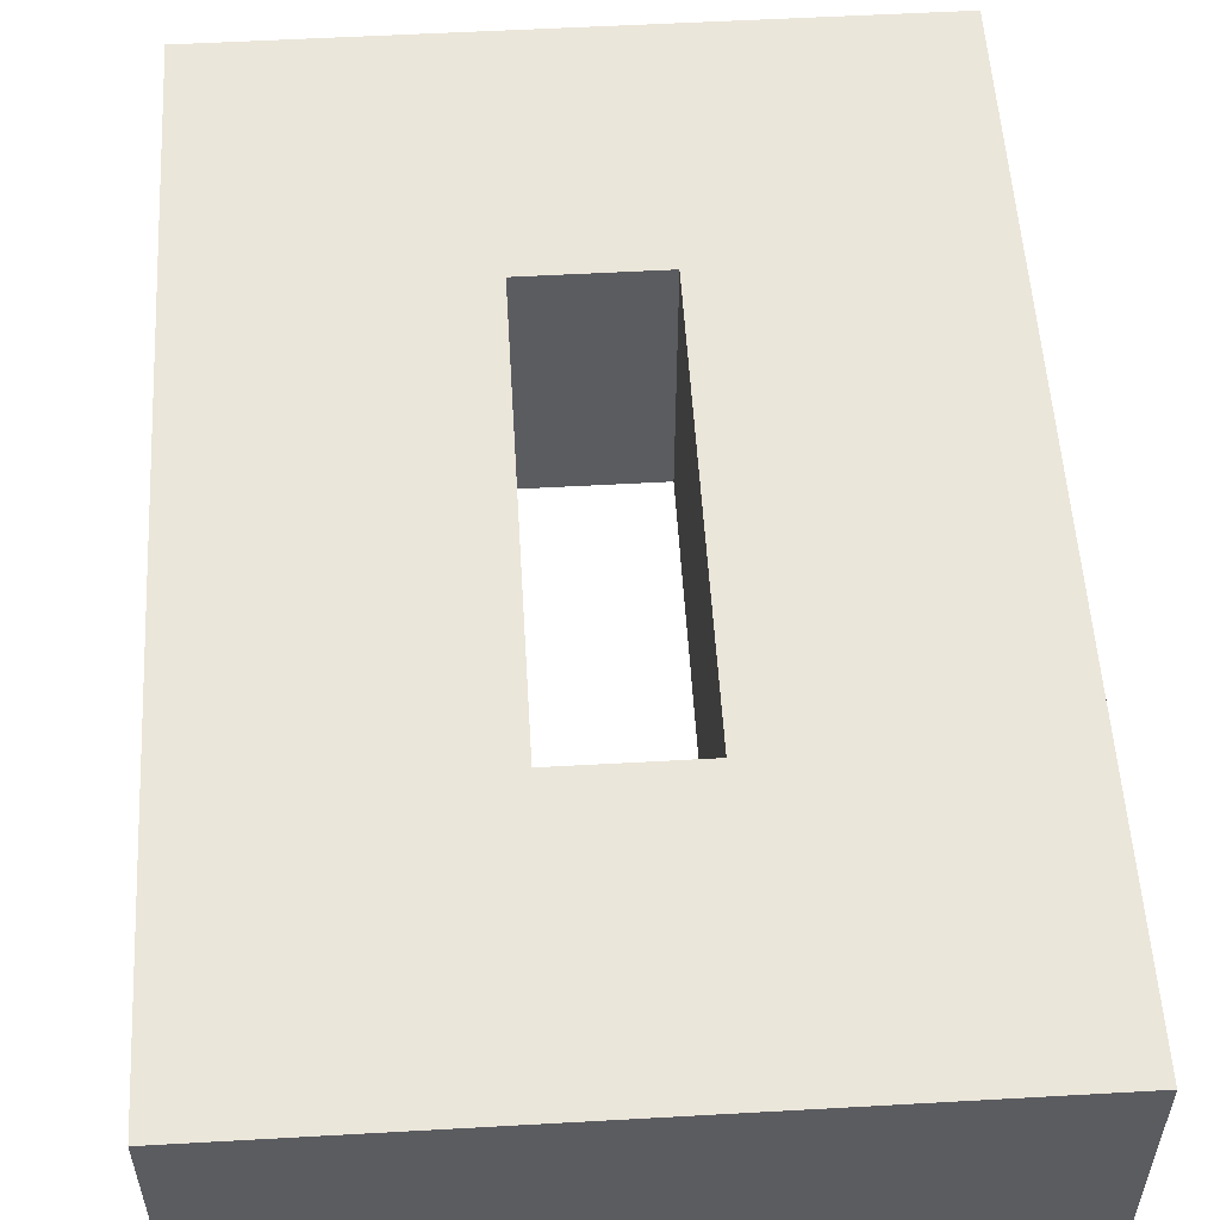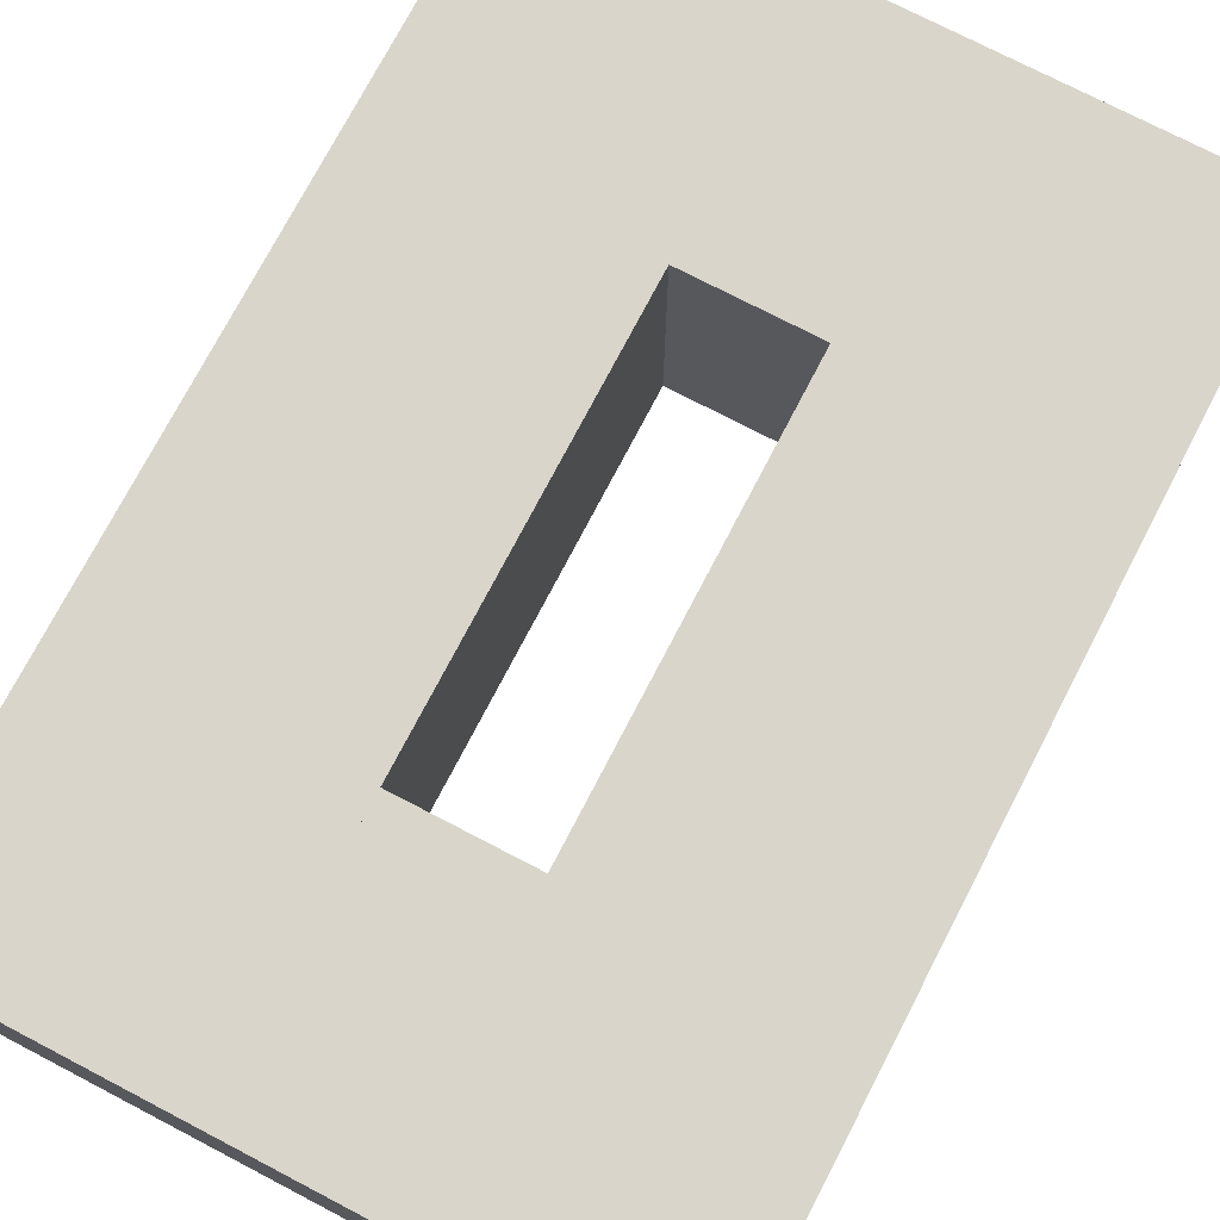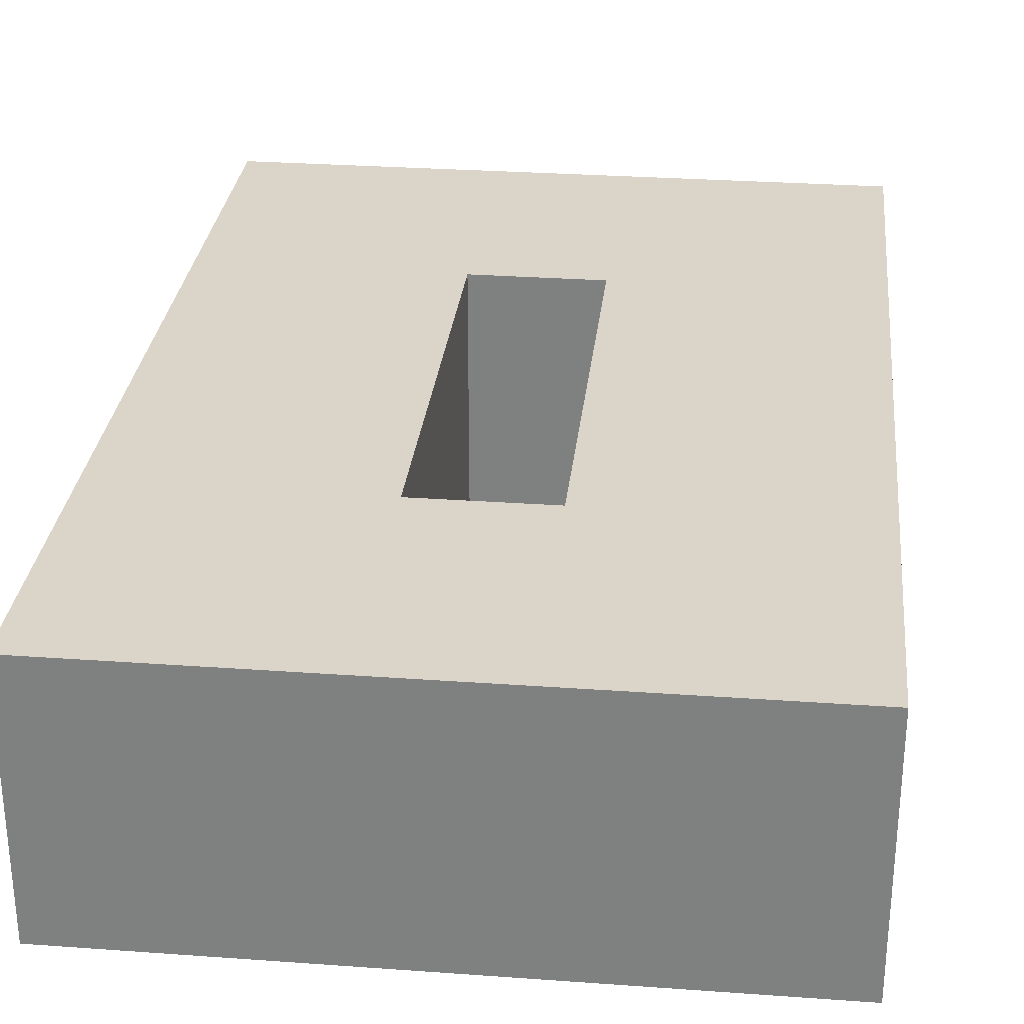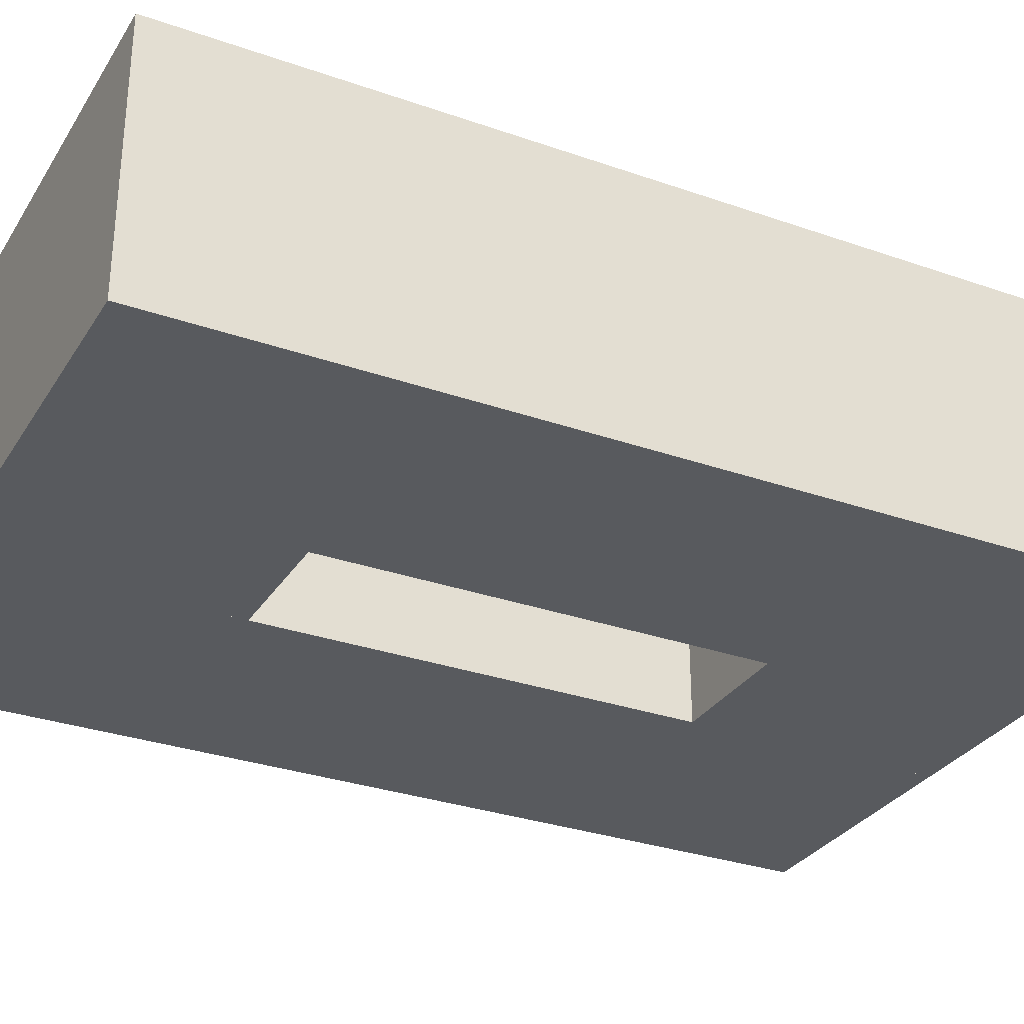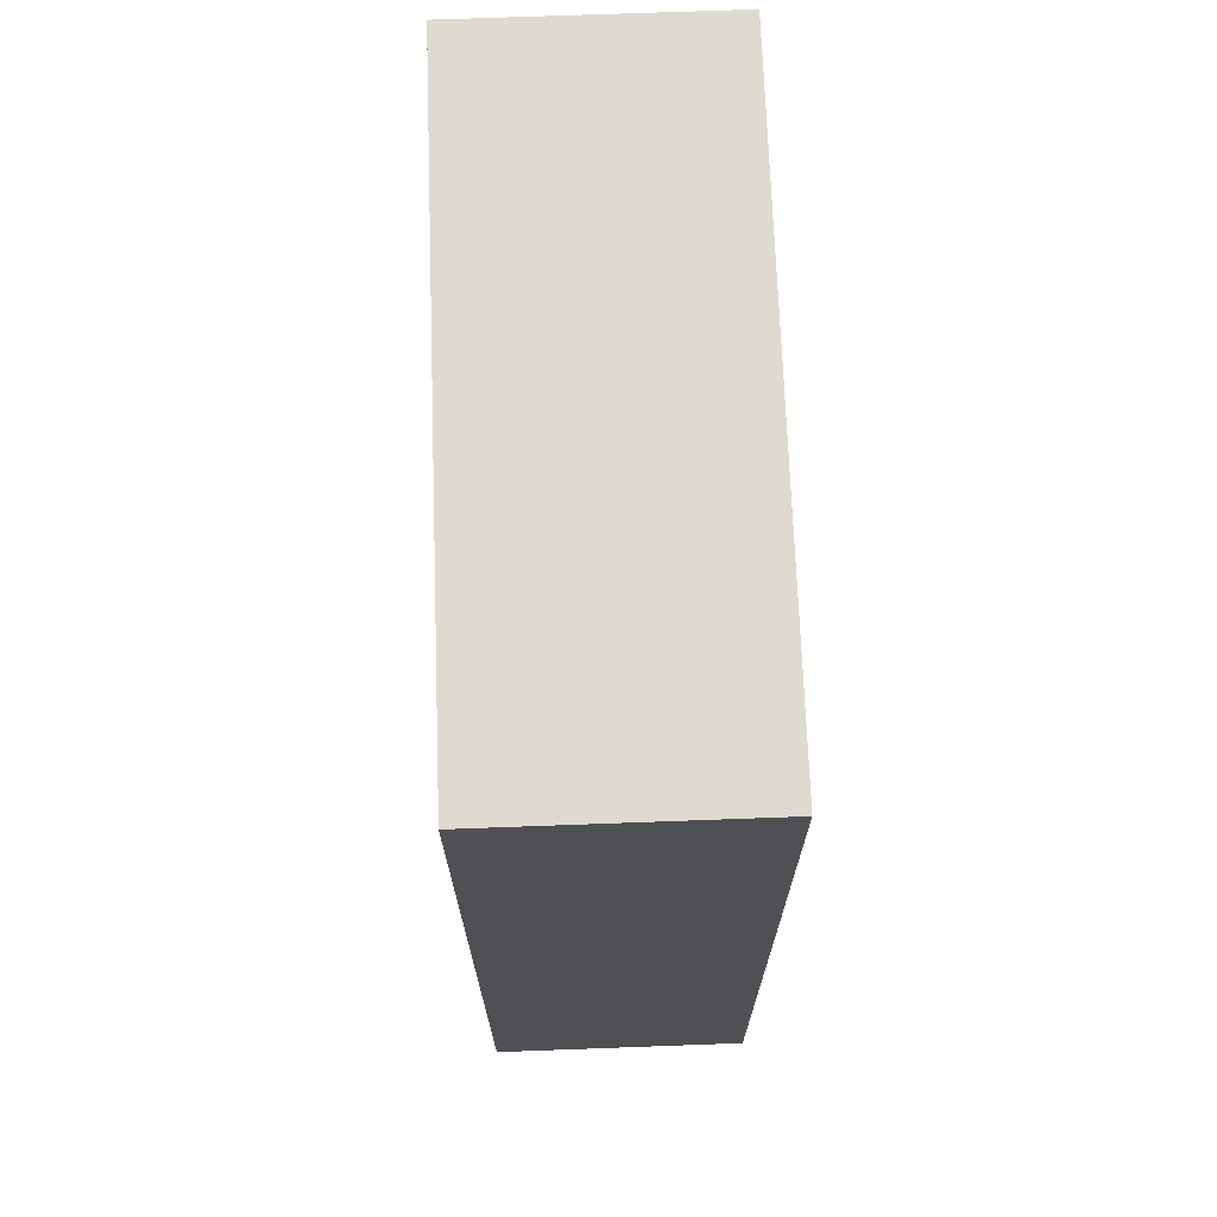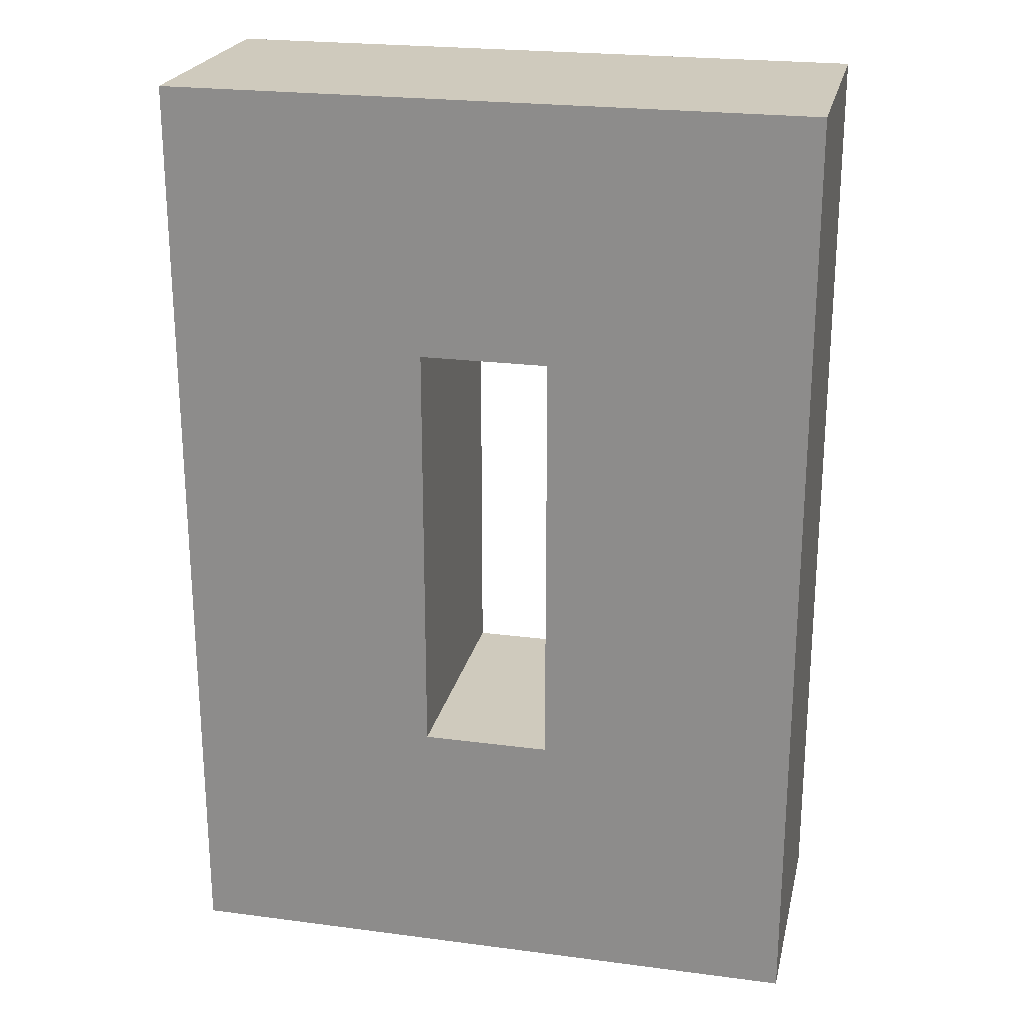
<metadata>
{"format":"obj","ext":"obj","renderer":"f3d","projection":"perspective","resolution":1024,"background":"white","views":[{"elev":54.8,"azim":176.6,"up":"+Z"},{"elev":74.6,"azim":-152.5,"up":"+Z"},{"elev":29.2,"azim":-173.9,"up":"+Z"},{"elev":-30.7,"azim":-116.8,"up":"+Z"},{"elev":70.7,"azim":87.9,"up":"+Y"},{"elev":23.0,"azim":12.6,"up":"+Y"}]}
</metadata>
<code>
o cube.028
v 2.688 -0 -0.1875
v 2.5 -0 -0.1875
v 2.5 0.375 -0.1875
v 2.688 0.375 -0.1875
v 2.688 0 0.1875
v 2.688 0.375 0.1875
v 2.5 0 0.1875
v 2.5 0.375 0.1875
f 1 2 3 4
f 2 1 5 7
f 5 1 4 6
f 7 5 6 8
f 2 7 8 3
f 8 6 4 3
o cube.029
v 2.688 1 -0.1875
v 2.5 1 -0.1875
v 2.5 1.375 -0.1875
v 2.688 1.375 -0.1875
v 2.688 1 0.1875
v 2.688 1.375 0.1875
v 2.5 1 0.1875
v 2.5 1.375 0.1875
f 9 10 11 12
f 10 9 13 15
f 13 9 12 14
f 15 13 14 16
f 10 15 16 11
f 16 14 12 11
o cube.030
v 3.062 -0 -0.1875
v 2.688 -0 -0.1875
v 2.688 1.375 -0.1875
v 3.062 1.375 -0.1875
v 3.062 0 0.1875
v 3.062 1.375 0.1875
v 2.688 0 0.1875
v 2.688 1.375 0.1875
f 17 18 19 20
f 18 23 24 19
f 18 17 21 23
f 21 17 20 22
f 23 21 22 24
f 24 22 20 19
o cube.031
v 2.5 -0 -0.1875
v 2.125 -0 -0.1875
v 2.125 1.375 -0.1875
v 2.5 1.375 -0.1875
v 2.5 0 0.1875
v 2.5 1.375 0.1875
v 2.125 0 0.1875
v 2.125 1.375 0.1875
f 25 26 27 28
f 26 31 32 27
f 26 25 29 31
f 29 25 28 30
f 31 29 30 32
f 32 30 28 27

</code>
